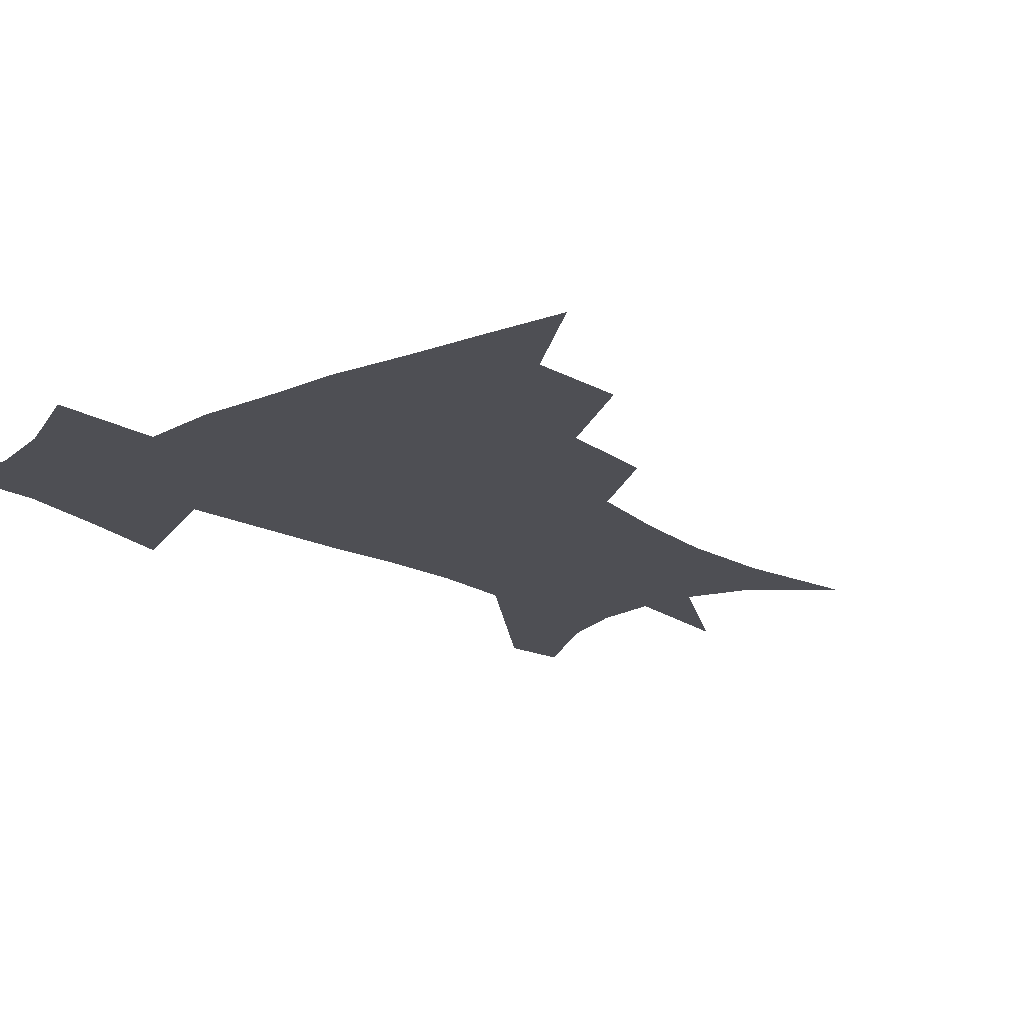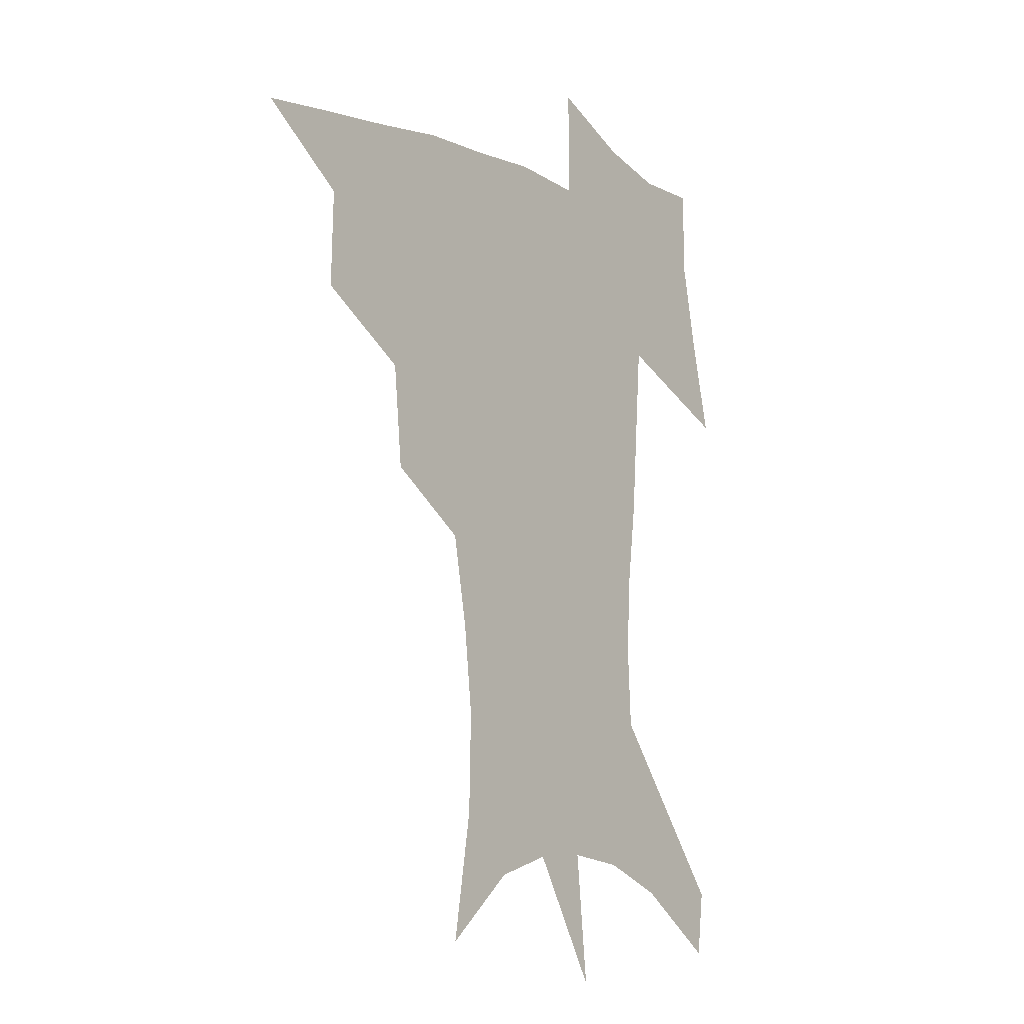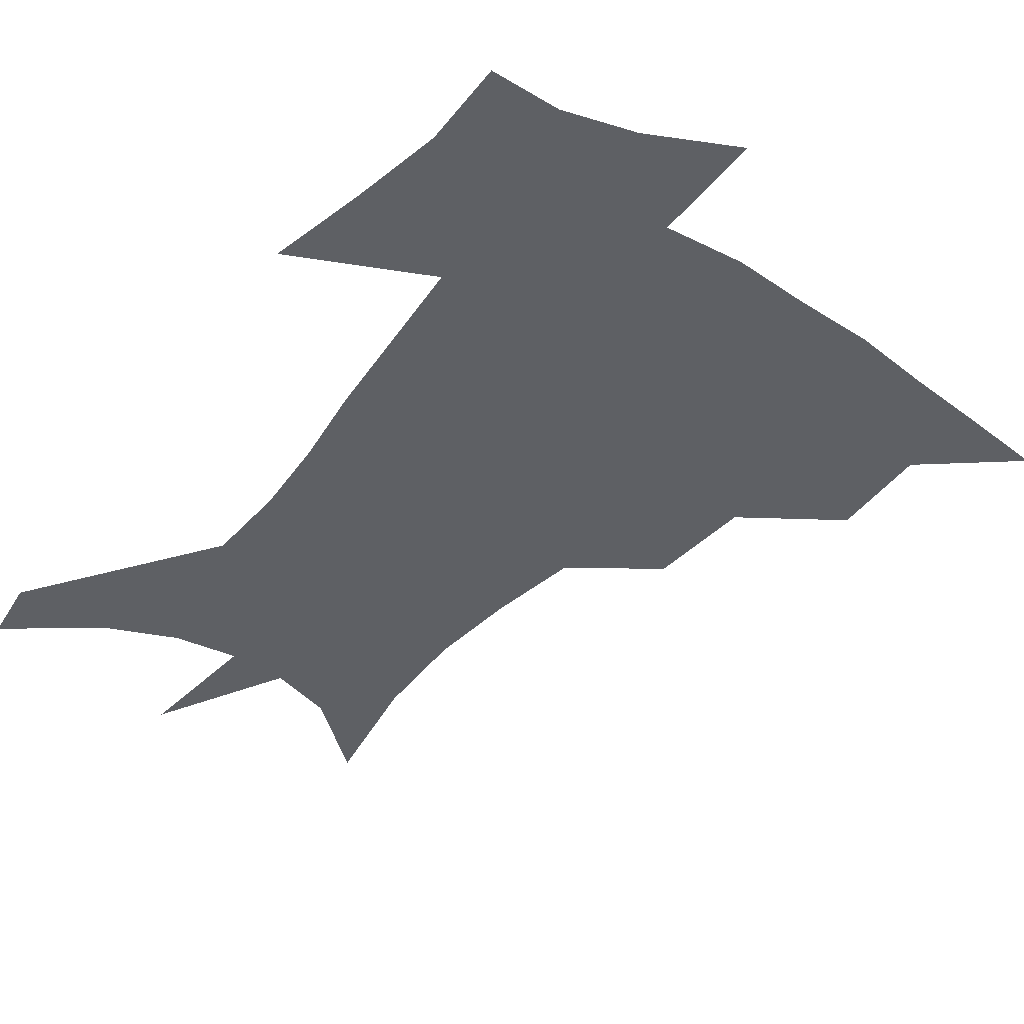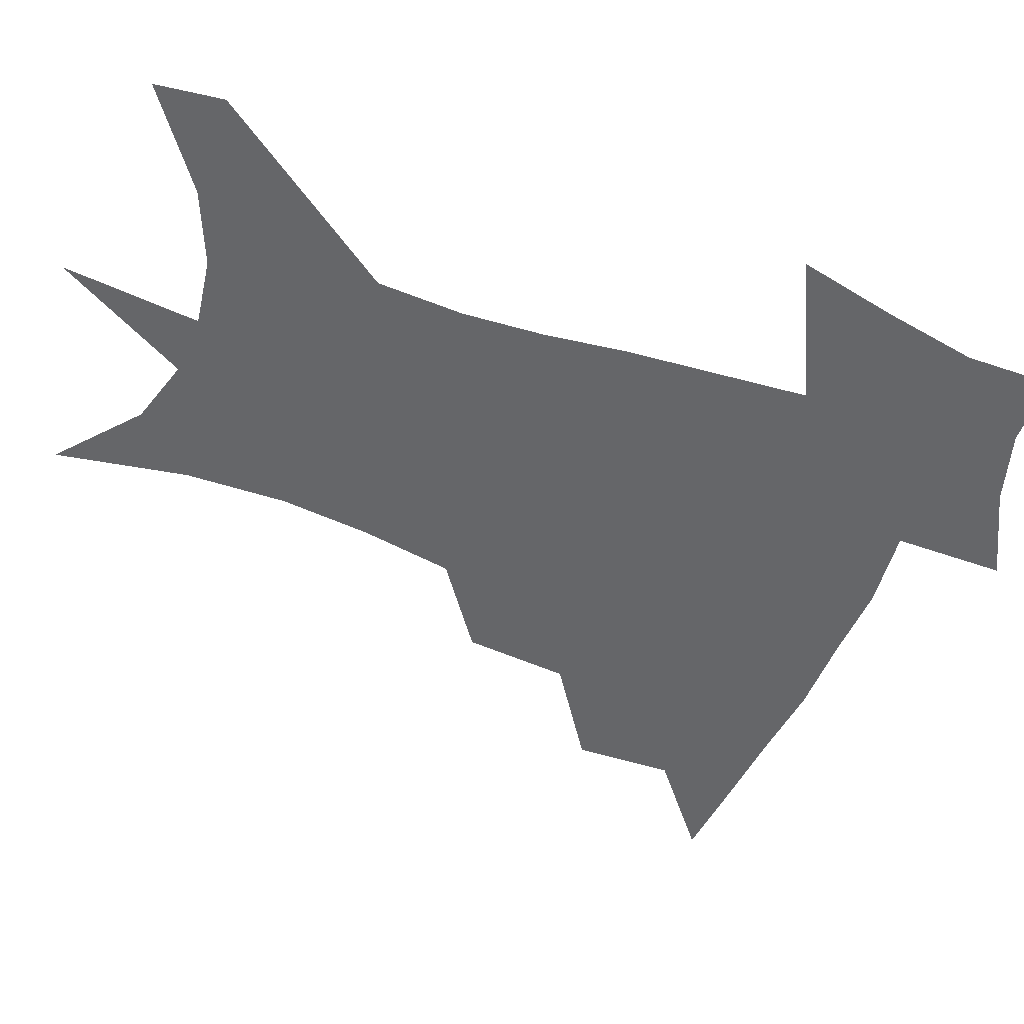
<metadata>
{"format":"obj","ext":"obj","renderer":"f3d","projection":"perspective","resolution":1024,"background":"white","views":[{"elev":-18.3,"azim":-138.7,"up":"+Z"},{"elev":-10.2,"azim":-51.0,"up":"+Y"},{"elev":-43.1,"azim":144.5,"up":"+Z"},{"elev":-51.9,"azim":69.6,"up":"+Z"}]}
</metadata>
<code>
v 456.1 442.6 0
v 488.1 381.1 0
v 489 416.5 0
v 485.5 446.1 0
v 526.6 320.6 0
v 523 358.2 0
v 520.9 391.3 0
v 518.9 420.8 0
v 515.4 449.3 0
v 558.8 148.8 0
v 566.4 195.9 0
v 567.2 232.7 0
v 563.6 265.6 0
v 557.6 298.9 0
v 553.4 335.9 0
v 550.9 367.8 0
v 549.2 396.8 0
v 546.9 424.1 0
v 543.5 453 0
v 587 173.2 0
v 588.8 211.6 0
v 587.2 246.2 0
v 584 279.4 0
v 580.1 310.4 0
v 577.8 342.6 0
v 576.3 371.6 0
v 576 400.4 0
v 574.2 426.4 0
v 572.7 453.8 0
v 610.5 180.4 0
v 608.9 216.4 0
v 606.7 247 0
v 604 284.8 0
v 602.1 313.3 0
v 601.3 345.8 0
v 601.1 374.1 0
v 601.4 401.7 0
v 601.7 427.2 0
v 600 455.5 0
v 637.6 132.2 0
v 632.5 181.5 0
v 628.8 219.4 0
v 626.1 252 0
v 624.4 284.9 0
v 623.7 316.7 0
v 624.4 345 0
v 624.9 375.6 0
v 626.2 401.3 0
v 627.5 427.1 0
v 629.3 452.9 0
v 628.9 493.3 0
v 656.4 178.1 0
v 649.8 215.8 0
v 645.7 249.1 0
v 645.4 278.5 0
v 646.3 308.2 0
v 648.1 337.7 0
v 649 370.4 0
v 650.7 399.2 0
v 652.2 425.2 0
v 655.2 450.3 0
v 660.4 478.1 0
v 682.1 167.3 0
v 674.8 203.3 0
v 669 235.1 0
v 667.4 266.4 0
v 669 295.9 0
v 672.5 325.4 0
v 674.9 359.1 0
v 677.2 392.4 0
v 676.4 421.8 0
v 679.1 446.7 0
v 686.4 470.9 0
v 715.7 142.6 0
v 718.5 166.8 0
v 727.1 369.3 0
v 718.7 405.6 0
v 712 439.2 0
v 712.1 470.8 0
f 3 4 1
f 6 7 2
f 2 7 3
f 7 8 3
f 3 8 4
f 8 9 4
f 14 15 5
f 5 15 6
f 15 16 6
f 6 16 7
f 16 17 7
f 7 17 8
f 17 18 8
f 8 18 9
f 18 19 9
f 10 20 11
f 20 21 11
f 11 21 12
f 21 22 12
f 12 22 13
f 22 23 13
f 13 23 14
f 23 24 14
f 14 24 15
f 24 25 15
f 15 25 16
f 25 26 16
f 16 26 17
f 26 27 17
f 17 27 18
f 27 28 18
f 18 28 19
f 28 29 19
f 20 30 21
f 30 31 21
f 21 31 22
f 31 32 22
f 22 32 23
f 32 33 23
f 23 33 24
f 33 34 24
f 24 34 25
f 34 35 25
f 25 35 26
f 35 36 26
f 26 36 27
f 36 37 27
f 27 37 28
f 37 38 28
f 28 38 29
f 38 39 29
f 40 41 30
f 30 41 31
f 41 42 31
f 31 42 32
f 42 43 32
f 32 43 33
f 43 44 33
f 33 44 34
f 44 45 34
f 34 45 35
f 45 46 35
f 35 46 36
f 46 47 36
f 36 47 37
f 47 48 37
f 37 48 38
f 48 49 38
f 38 49 39
f 49 50 39
f 41 52 42
f 52 53 42
f 42 53 43
f 53 54 43
f 43 54 44
f 54 55 44
f 44 55 45
f 55 56 45
f 45 56 46
f 56 57 46
f 46 57 47
f 57 58 47
f 47 58 48
f 58 59 48
f 48 59 49
f 59 60 49
f 49 60 50
f 60 61 50
f 50 61 51
f 61 62 51
f 52 63 53
f 63 64 53
f 53 64 54
f 64 65 54
f 54 65 55
f 65 66 55
f 55 66 56
f 66 67 56
f 56 67 57
f 67 68 57
f 57 68 58
f 68 69 58
f 58 69 59
f 69 70 59
f 59 70 60
f 70 71 60
f 60 71 61
f 71 72 61
f 61 72 62
f 72 73 62
f 63 74 64
f 74 75 64
f 64 75 65
f 70 76 71
f 76 77 71
f 71 77 72
f 77 78 72
f 72 78 73
f 78 79 73

</code>
